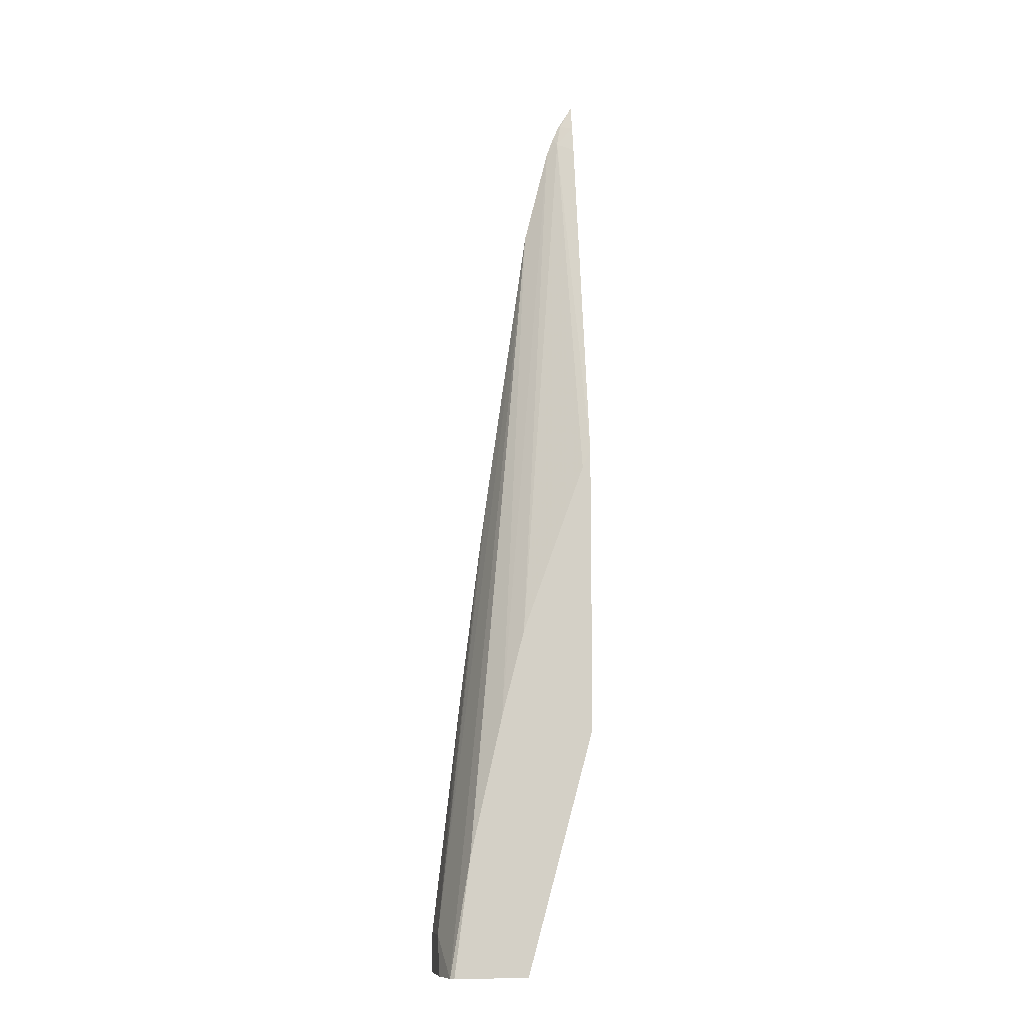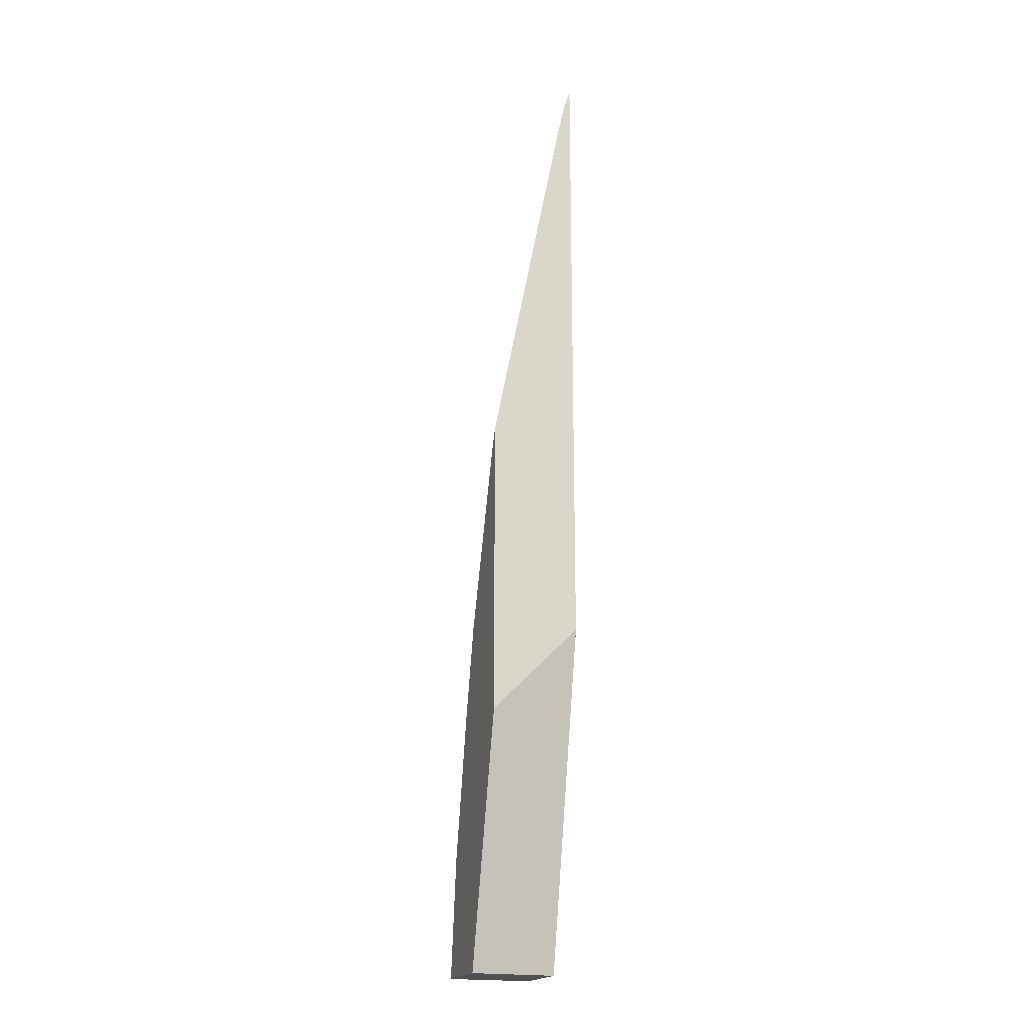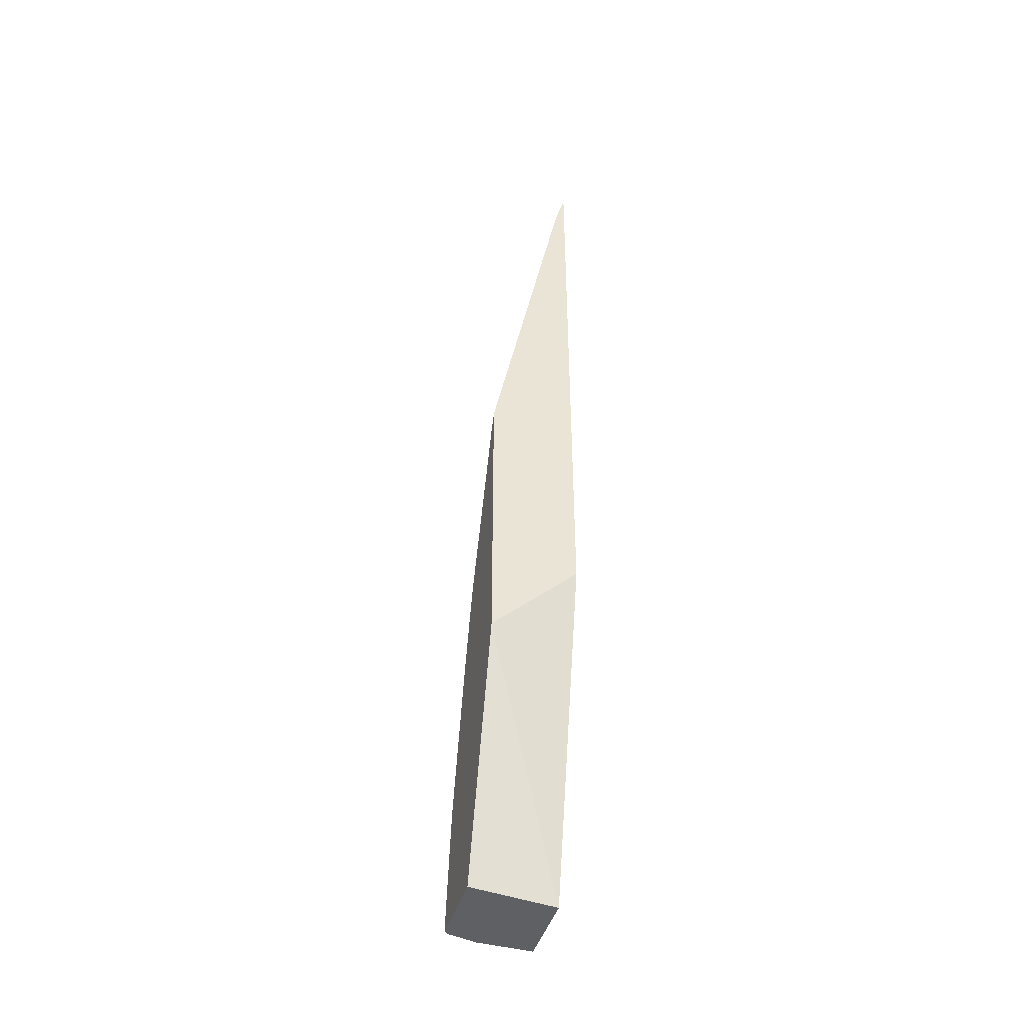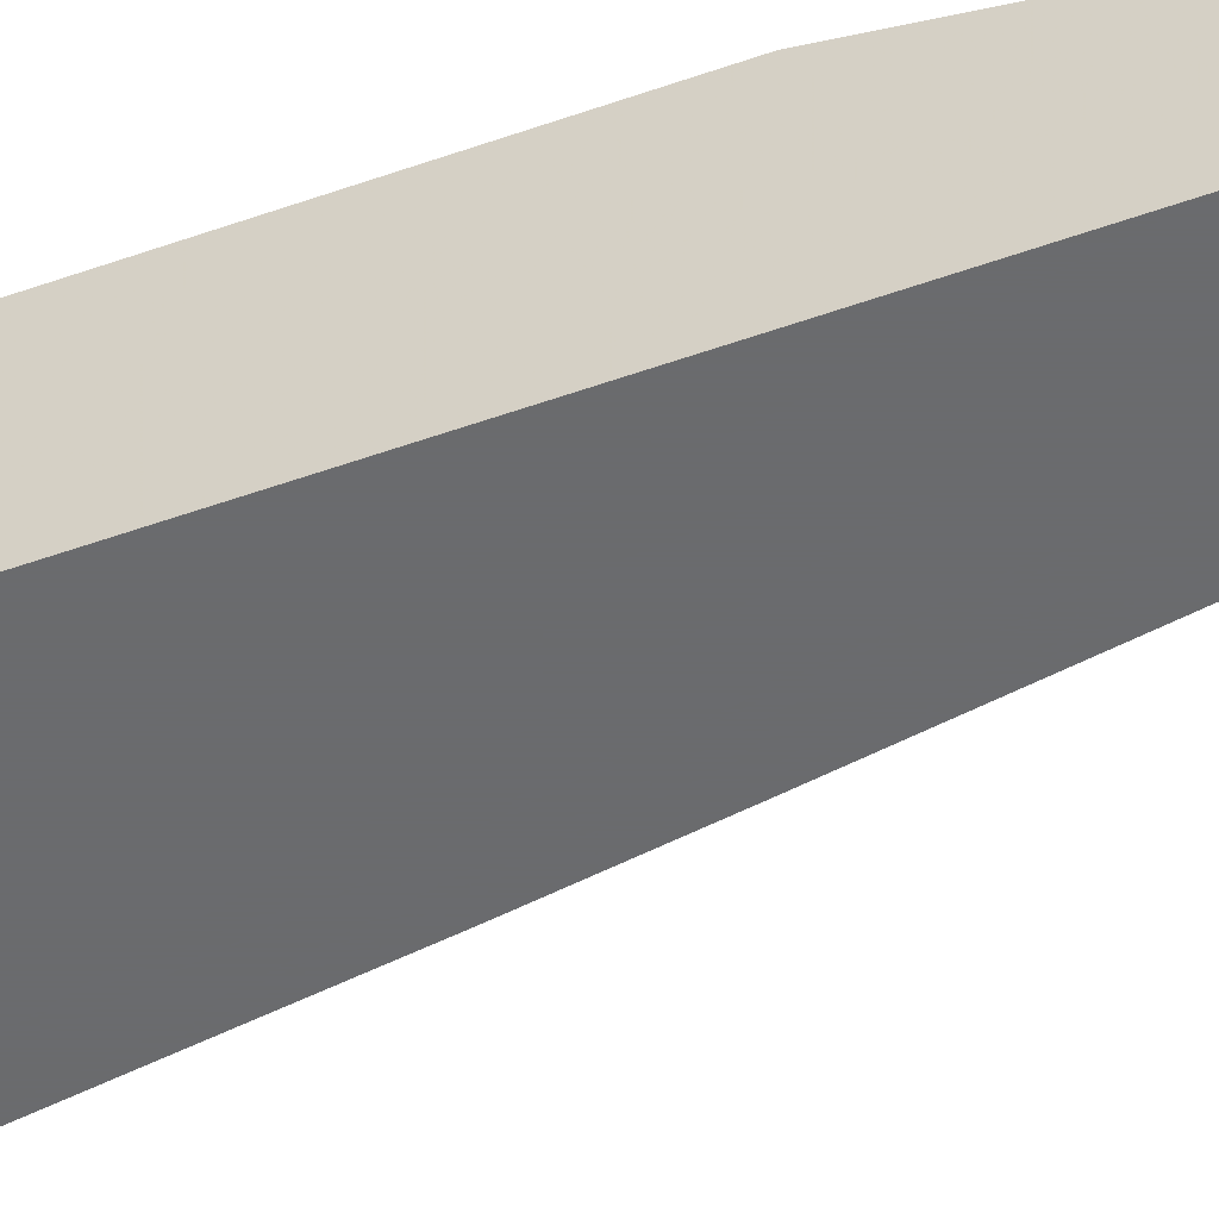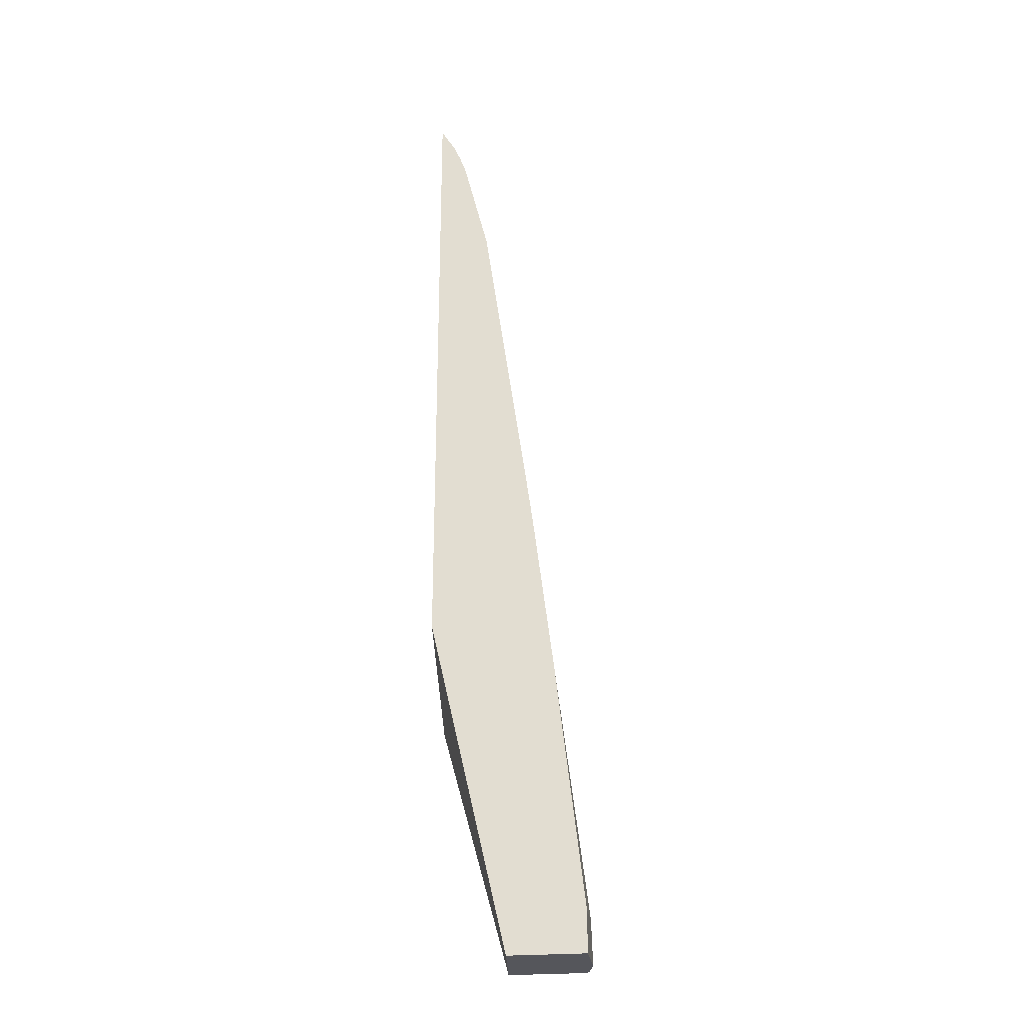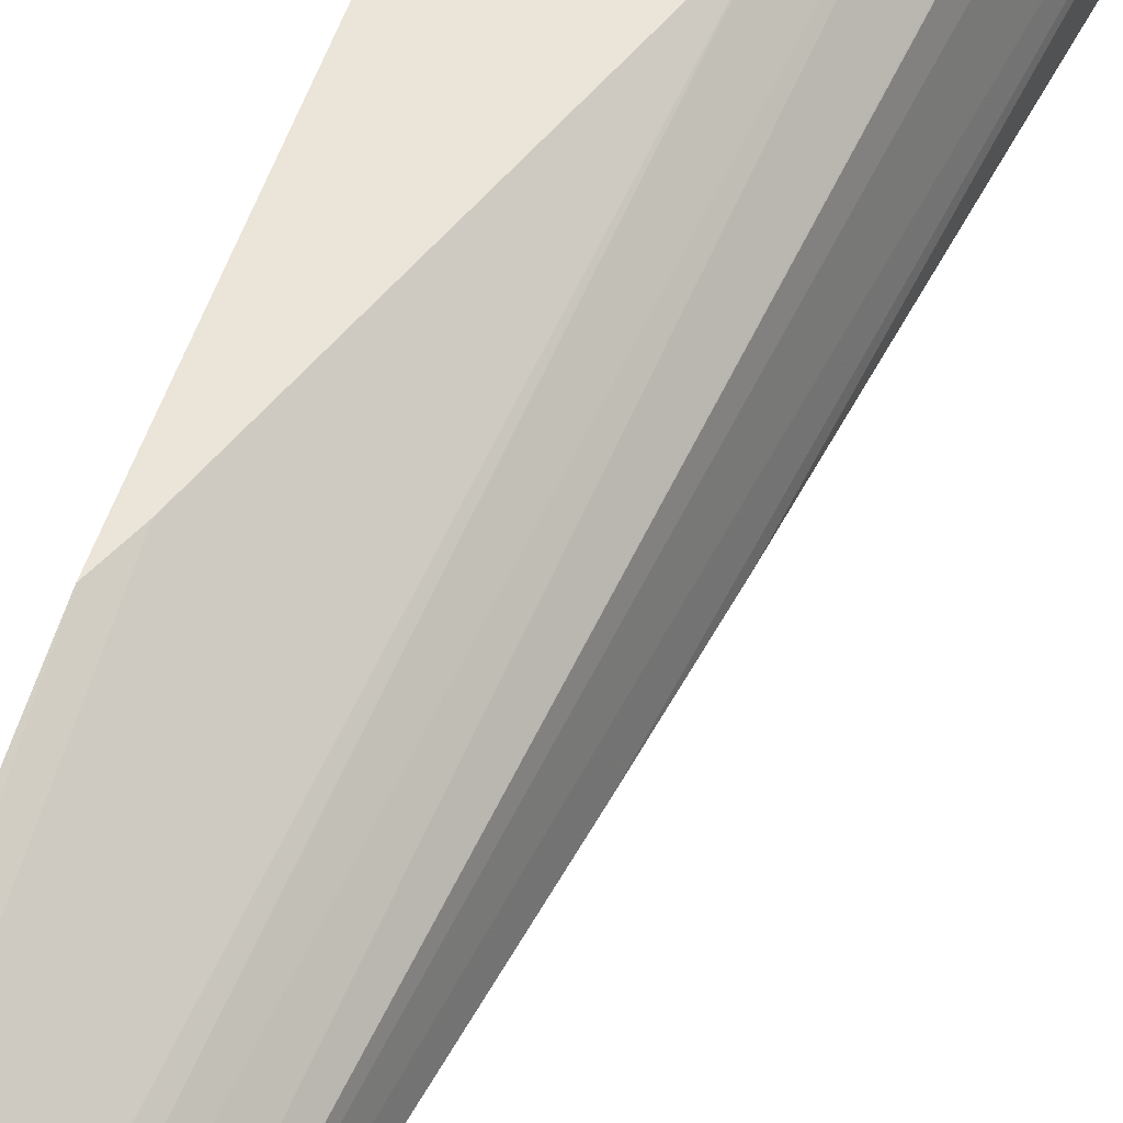
<metadata>
{"format":"obj","ext":"obj","renderer":"f3d","projection":"perspective","resolution":1024,"background":"white","views":[{"elev":-10.0,"azim":169.5,"up":"+Z"},{"elev":-18.9,"azim":-107.9,"up":"+Z"},{"elev":-44.8,"azim":-106.9,"up":"+Z"},{"elev":-53.3,"azim":-69.0,"up":"+Y"},{"elev":-26.3,"azim":7.6,"up":"+Z"},{"elev":59.2,"azim":20.8,"up":"+Y"}]}
</metadata>
<code>
v 0.2031 -0.07205 0.5927
v 0.2152 -0.07205 0.5725
v 0.2133 -0.07111 0.5739
v 0.2031 -0.06605 0.5717
v 0.2031 -0.07205 0.09707
v 0.2202 -0.07205 0.561
v 0.2031 -0.06599 0.5715
v 0.2167 -0.06773 0.5553
v 0.2031 -0.07204 0.09241
v 0.2032 -0.07205 0.09241
v 0.2254 -0.07205 0.5467
v 0.2031 -0.06091 0.5486
v 0.2097 -0.002925 0.2435
v 0.2031 -0.002925 0.2586
v 0.2605 -0.002925 0.1034
v 0.2031 -0.02024 0.04061
v 0.2641 -0.07205 -0.1743
v 0.2457 -0.07205 0.4654
v 0.2786 -0.002925 0.03348
v 0.2031 -0.002925 0.02334
v 0.2569 -0.002925 -0.1743
v 0.3251 -0.07205 -0.1743
v 0.2798 -0.07205 0.2281
v 0.3251 -0.04063 -0.1422
v 0.32 -0.006072 -0.1743
v 0.3048 -0.002925 -0.08124
v 0.304 -0.002925 -0.07793
v 0.3169 -0.002925 -0.1743
v 0.3251 -0.07205 -0.1422
v 0.3251 -0.02893 -0.1743
v 0.2863 -0.07205 0.181
v 0.3025 -0.07205 0.05292
v 0.3232 -0.02032 -0.1743
f 17 21 28
f 13 21 20
f 16 20 17
f 17 28 25
f 13 20 14
f 13 28 21
f 13 15 19
f 13 27 26
f 13 19 27
f 11 19 15
f 17 25 33
f 11 18 19
f 13 26 28
f 17 33 30
f 24 30 33
f 17 20 21
f 18 23 24
f 18 24 25
f 18 25 26
f 18 26 27
f 18 27 19
f 22 30 24
f 22 24 29
f 23 31 24
f 24 32 29
f 25 28 26
f 24 33 25
f 24 31 32
f 9 17 10
f 17 30 22
f 9 16 17
f 1 4 7
f 8 11 15
f 8 15 13
f 1 2 3
f 1 3 4
f 1 7 12
f 1 14 20
f 1 20 16
f 1 16 9
f 1 9 5
f 1 5 10
f 1 10 17
f 1 17 22
f 1 22 29
f 1 29 32
f 1 32 31
f 1 12 14
f 1 23 18
f 8 14 12
f 1 31 23
f 8 13 14
f 6 11 8
f 5 9 10
f 3 8 7
f 7 8 12
f 3 7 4
f 2 6 3
f 1 6 2
f 1 11 6
f 1 18 11
f 3 6 8

</code>
